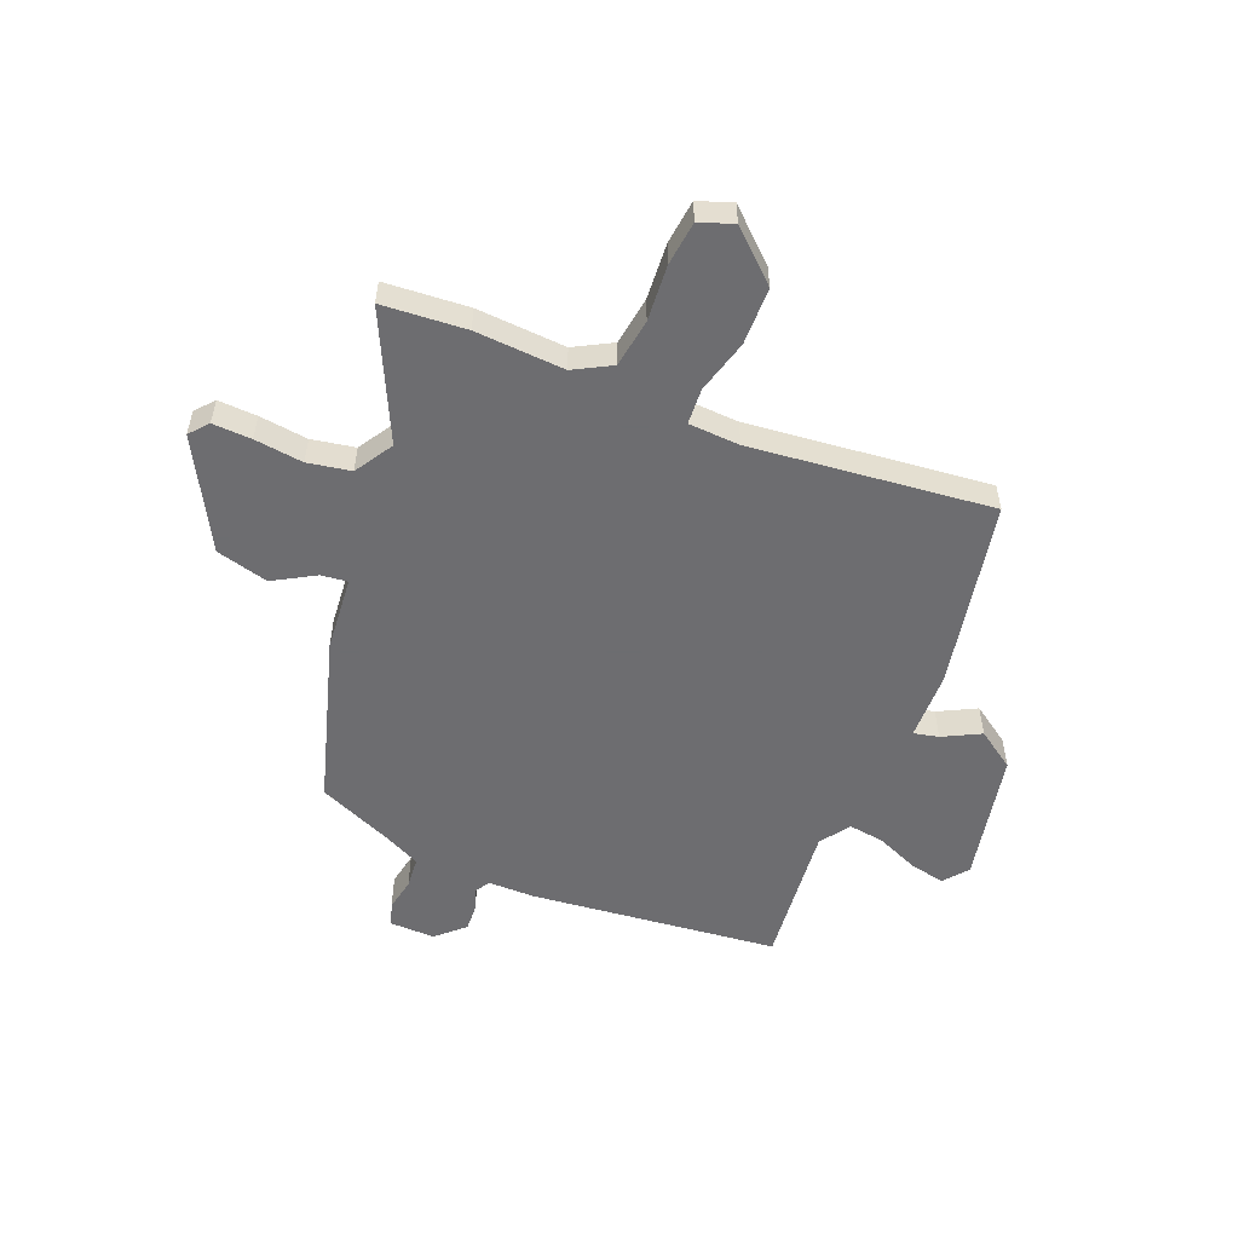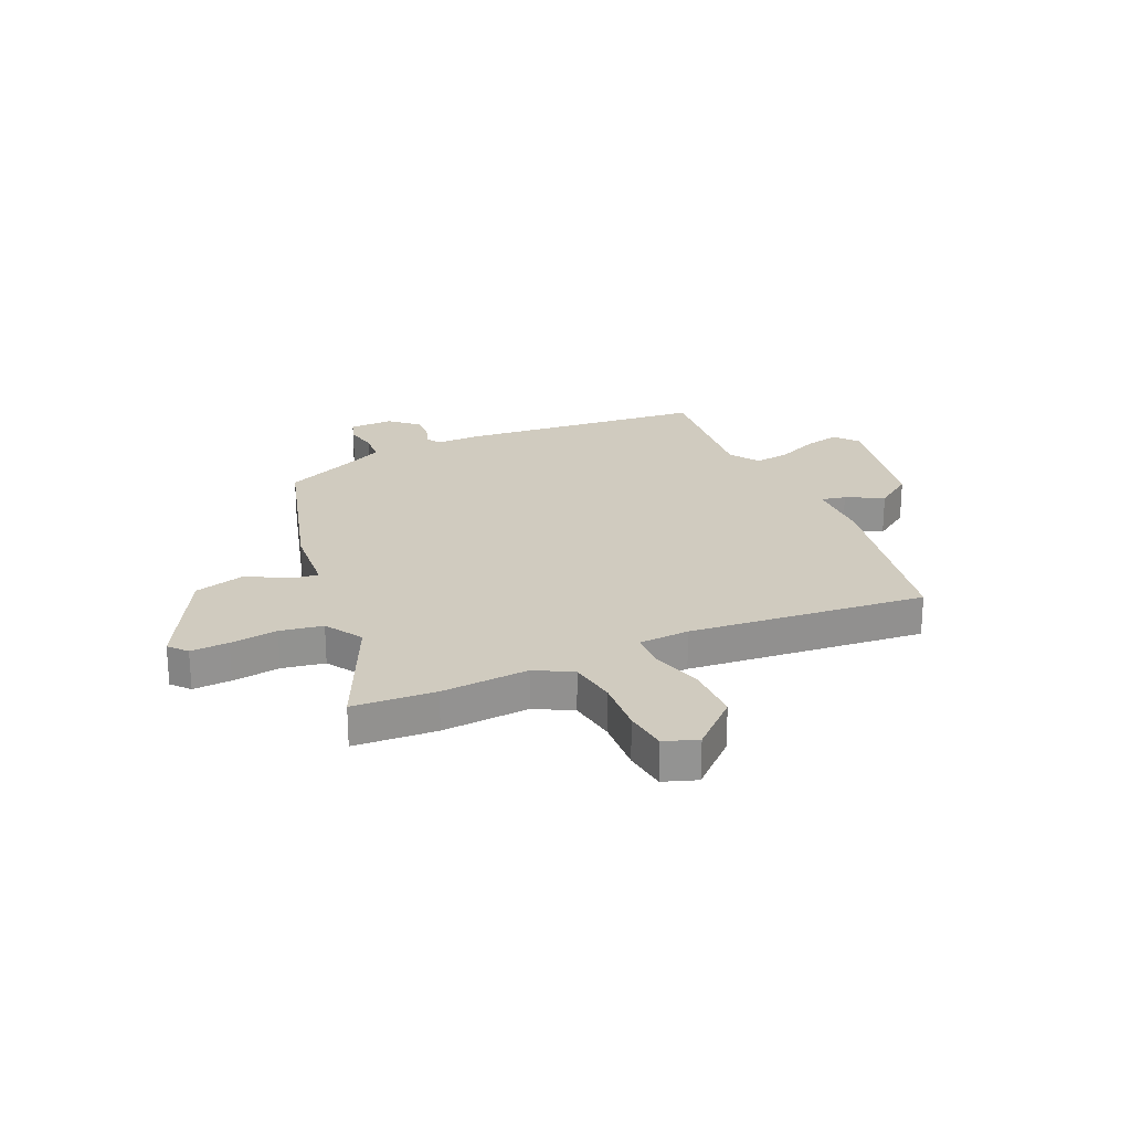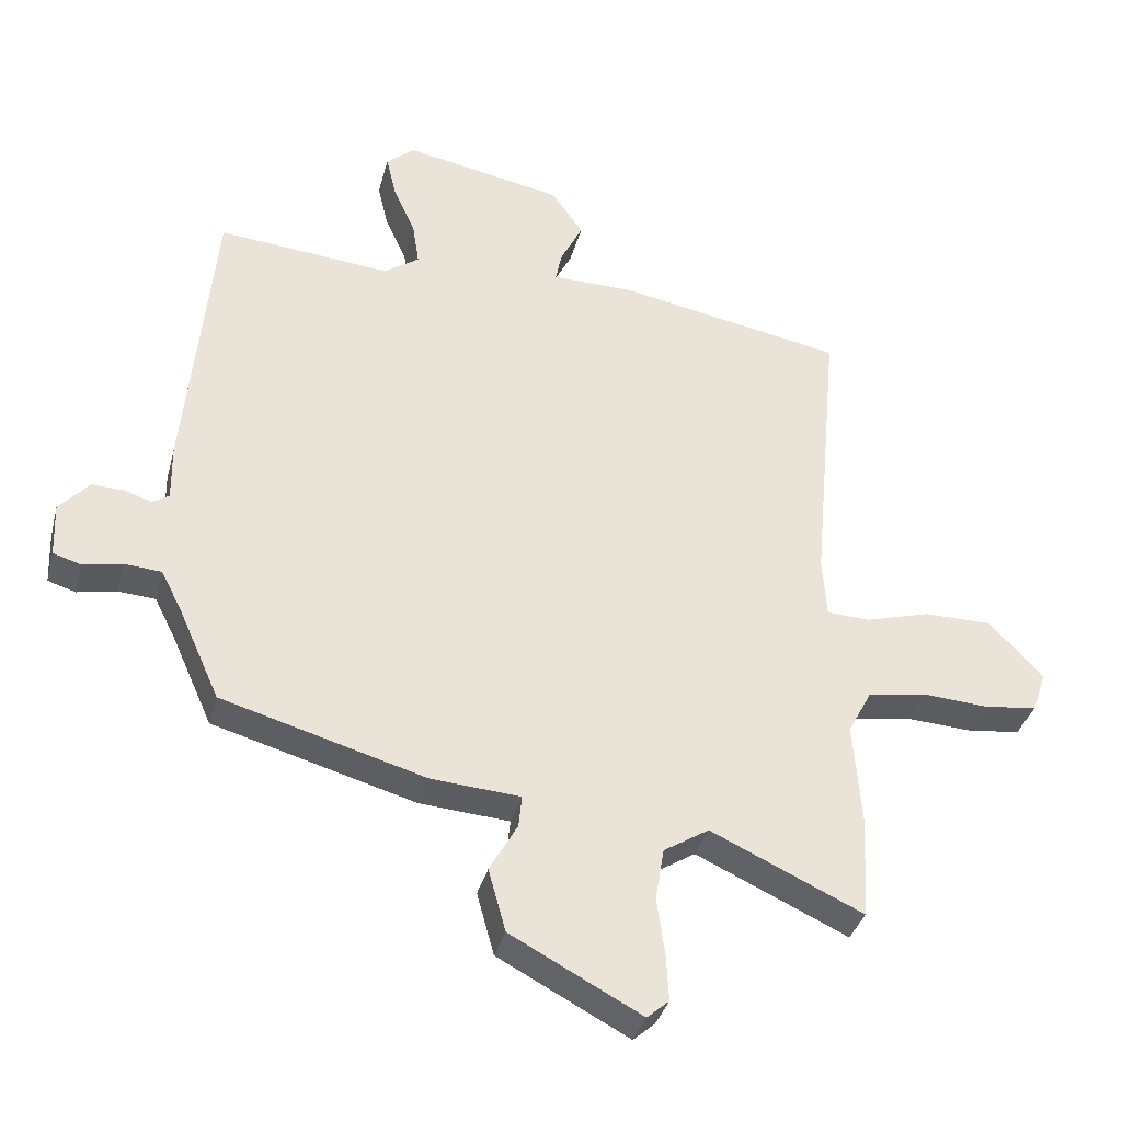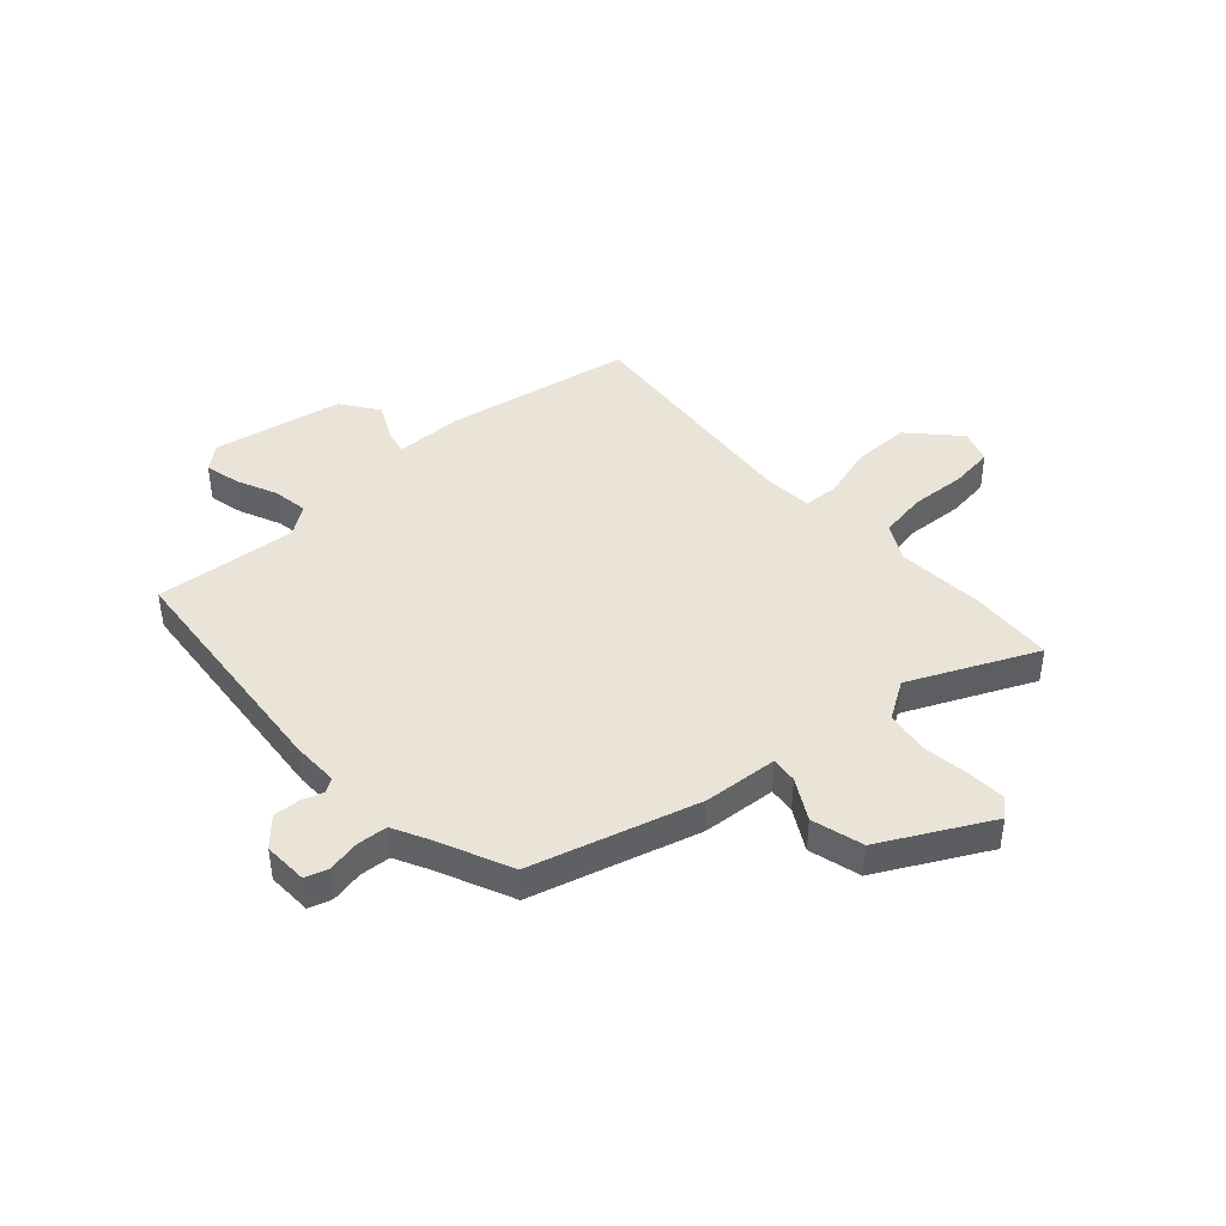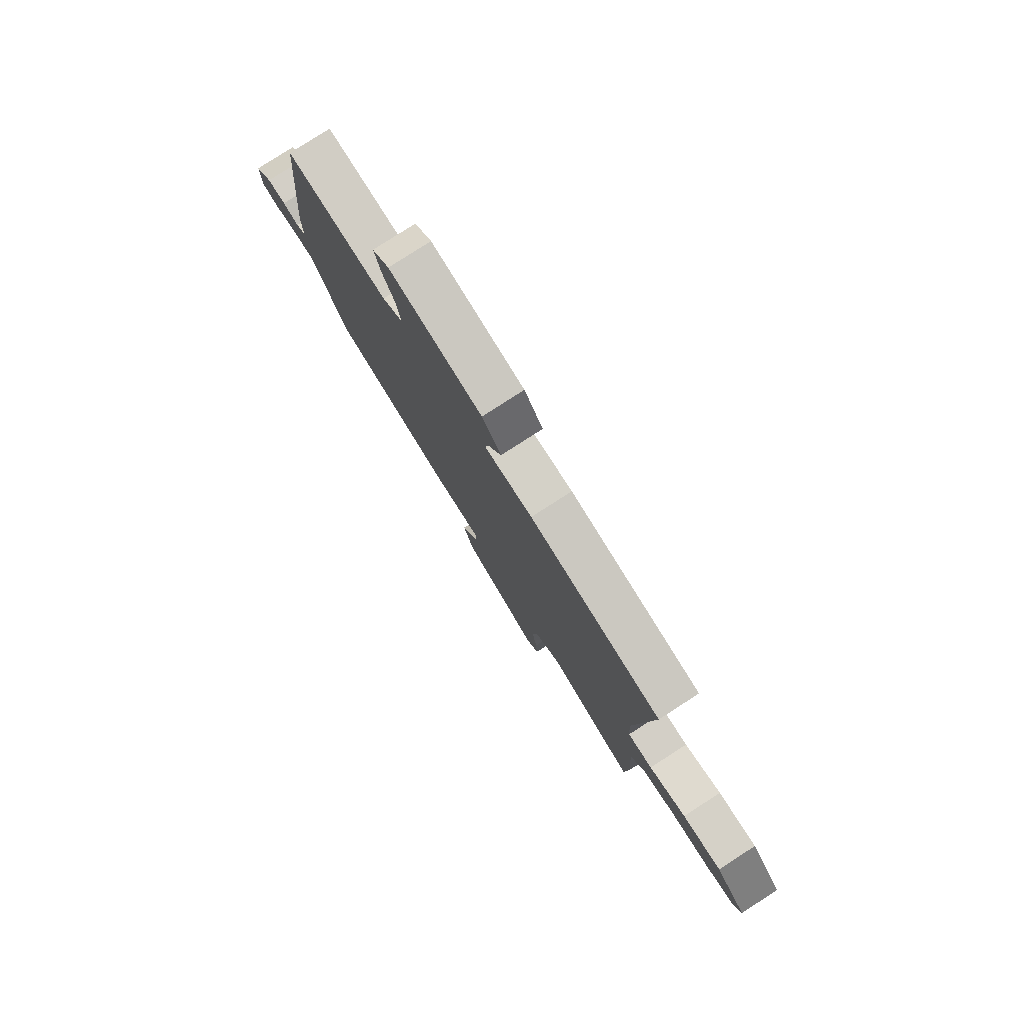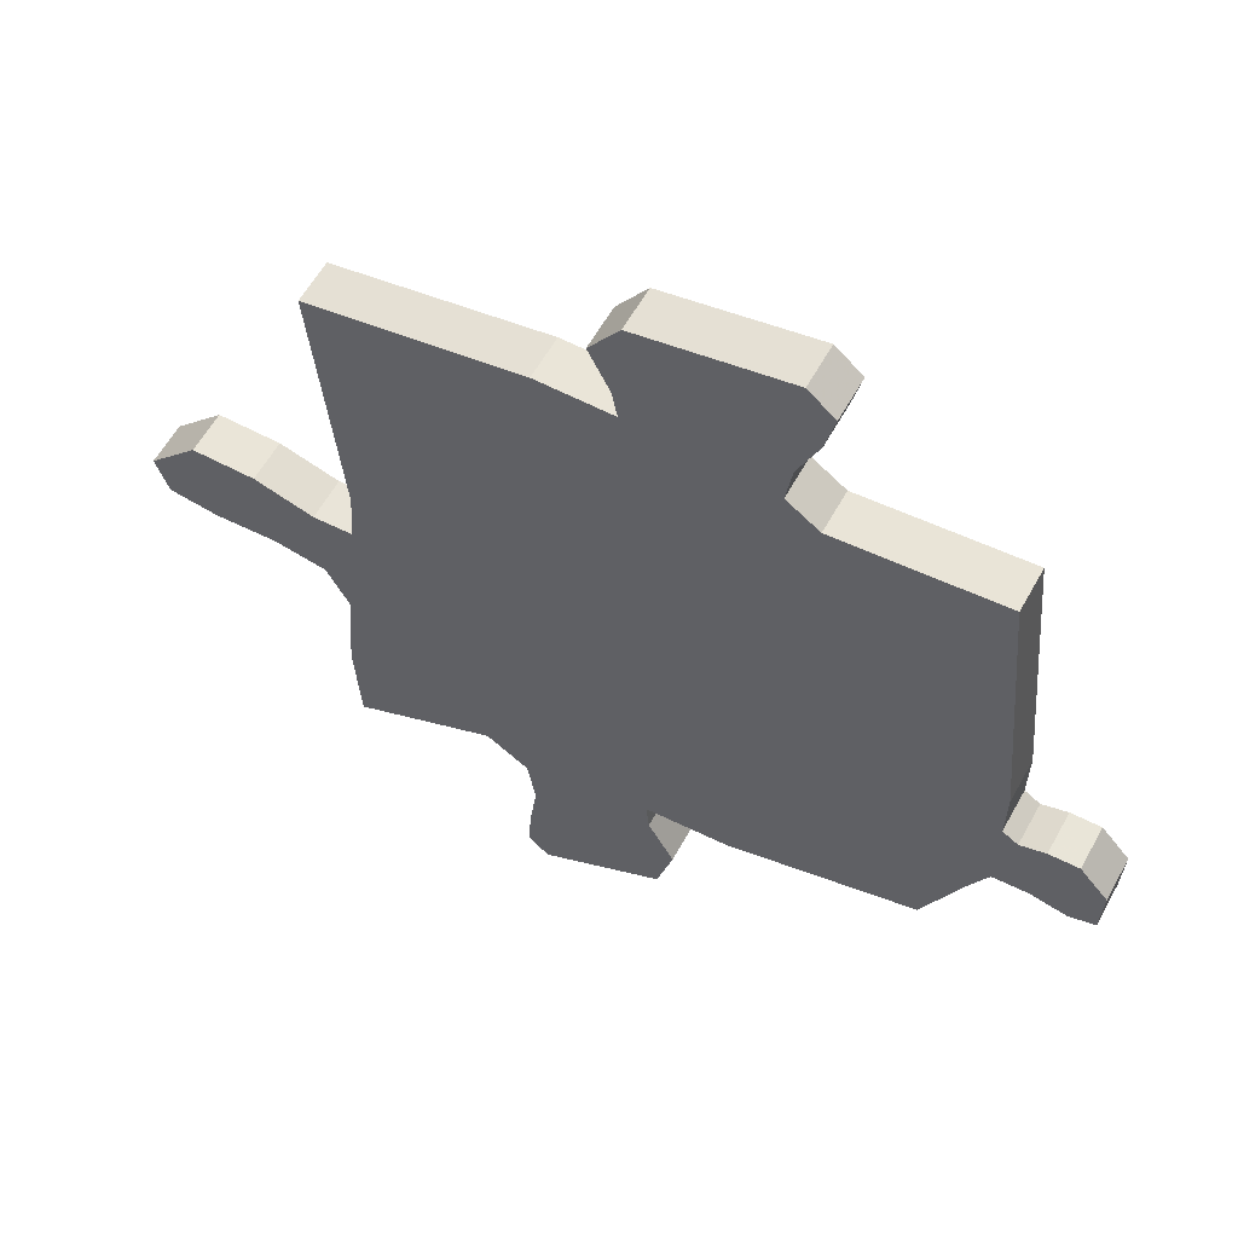
<metadata>
{"format":"obj","ext":"obj","renderer":"f3d","projection":"perspective","resolution":1024,"background":"white","views":[{"elev":-54.1,"azim":-111.3,"up":"+Y"},{"elev":23.7,"azim":-113.8,"up":"+Y"},{"elev":-36.0,"azim":165.6,"up":"+Z"},{"elev":43.0,"azim":137.9,"up":"+Y"},{"elev":79.5,"azim":-122.8,"up":"+Z"},{"elev":59.0,"azim":28.8,"up":"+Z"}]}
</metadata>
<code>
v 0.448 0.07 -0.37
v 0.143 0.07 -0.456
v 0.008 0.07 -0.466
v 0.013 0.07 -0.514
v 0.055 0.07 -0.589
v 0.029 0.07 -0.683
v -0.168 0.07 -0.787
v -0.201 0.07 -0.758
v -0.197 0.07 -0.688
v -0.185 0.07 -0.601
v -0.198 0.07 -0.523
v -0.266 0.07 -0.48
v -0.495 0.07 -0.585
v -0.504 0.07 -0.434
v -0.492 0.07 -0.274
v -0.528 0.07 -0.206
v -0.615 0.07 -0.192
v -0.716 0.07 -0.198
v -0.795 0.07 -0.188
v -0.816 0.07 -0.127
v -0.735 0.07 -0.041
v -0.632 0.07 -0.041
v -0.535 0.07 -0.069
v -0.47 0.07 -0.066
v -0.464 0.07 0.026
v -0.504 0.07 0.46
v -0.163 0.07 0.522
v -0.04 0.07 0.523
v -0.049 0.07 0.568
v -0.083 0.07 0.636
v -0.035 0.07 0.704
v 0.203 0.07 0.749
v 0.246 0.07 0.713
v 0.231 0.07 0.649
v 0.198 0.07 0.575
v 0.188 0.07 0.51
v 0.241 0.07 0.473
v 0.501 0.07 0.496
v 0.543 0.07 0.051
v 0.542 0.07 -0.034
v 0.567 0.07 -0.05
v 0.608 0.07 -0.037
v 0.656 0.07 -0.035
v 0.701 0.07 -0.085
v 0.698 0.07 -0.166
v 0.656 0.07 -0.179
v 0.597 0.07 -0.167
v 0.541 0.07 -0.171
v 0.509 0.07 -0.234
v 0.448 0 -0.37
v 0.143 0 -0.456
v 0.008 0 -0.466
v 0.013 0 -0.514
v 0.055 0 -0.589
v 0.029 0 -0.683
v -0.168 0 -0.787
v -0.201 0 -0.758
v -0.197 0 -0.688
v -0.185 0 -0.601
v -0.198 0 -0.523
v -0.266 0 -0.48
v -0.495 0 -0.585
v -0.504 0 -0.434
v -0.492 0 -0.274
v -0.528 0 -0.206
v -0.615 0 -0.192
v -0.716 0 -0.198
v -0.795 0 -0.188
v -0.816 0 -0.127
v -0.735 0 -0.041
v -0.632 0 -0.041
v -0.535 0 -0.069
v -0.47 0 -0.066
v -0.464 0 0.026
v -0.504 0 0.46
v -0.163 0 0.522
v -0.04 0 0.523
v -0.049 0 0.568
v -0.083 0 0.636
v -0.035 0 0.704
v 0.203 0 0.749
v 0.246 0 0.713
v 0.231 0 0.649
v 0.198 0 0.575
v 0.188 0 0.51
v 0.241 0 0.473
v 0.501 0 0.496
v 0.543 0 0.051
v 0.542 0 -0.034
v 0.567 0 -0.05
v 0.608 0 -0.037
v 0.656 0 -0.035
v 0.701 0 -0.085
v 0.698 0 -0.166
v 0.656 0 -0.179
v 0.597 0 -0.167
v 0.541 0 -0.171
v 0.509 0 -0.234
f 44 45 46 47
f 44 47 48
f 41 42 43 44
f 41 44 48
f 40 41 48 49
f 37 38 39 40
f 36 37 40 49
f 32 33 34 35
f 32 35 36
f 29 30 31 32
f 28 29 32 36
f 25 26 27 28
f 24 25 28 36
f 20 21 22 23
f 20 23 24
f 17 18 19 20
f 16 17 20 24
f 15 16 24 36
f 12 13 14 15
f 11 12 15 36
f 7 8 9 10
f 5 6 7 10
f 4 5 10 11
f 3 4 11
f 49 1 2 3
f 3 11 36 49
f 96 95 94 93
f 97 96 93
f 93 92 91 90
f 97 93 90
f 98 97 90 89
f 89 88 87 86
f 98 89 86 85
f 84 83 82 81
f 85 84 81
f 81 80 79 78
f 85 81 78 77
f 77 76 75 74
f 85 77 74 73
f 72 71 70 69
f 73 72 69
f 69 68 67 66
f 73 69 66 65
f 85 73 65 64
f 64 63 62 61
f 85 64 61 60
f 59 58 57 56
f 59 56 55 54
f 60 59 54 53
f 60 53 52
f 52 51 50 98
f 98 85 60 52
f 1 50 51 2
f 2 51 52 3
f 3 52 53 4
f 4 53 54 5
f 5 54 55 6
f 6 55 56 7
f 7 56 57 8
f 8 57 58 9
f 9 58 59 10
f 10 59 60 11
f 11 60 61 12
f 12 61 62 13
f 13 62 63 14
f 14 63 64 15
f 15 64 65 16
f 16 65 66 17
f 17 66 67 18
f 18 67 68 19
f 19 68 69 20
f 20 69 70 21
f 21 70 71 22
f 22 71 72 23
f 23 72 73 24
f 24 73 74 25
f 25 74 75 26
f 26 75 76 27
f 27 76 77 28
f 28 77 78 29
f 29 78 79 30
f 30 79 80 31
f 31 80 81 32
f 32 81 82 33
f 33 82 83 34
f 34 83 84 35
f 35 84 85 36
f 36 85 86 37
f 37 86 87 38
f 38 87 88 39
f 39 88 89 40
f 40 89 90 41
f 41 90 91 42
f 42 91 92 43
f 43 92 93 44
f 44 93 94 45
f 45 94 95 46
f 46 95 96 47
f 47 96 97 48
f 48 97 98 49
f 49 98 50 1

</code>
